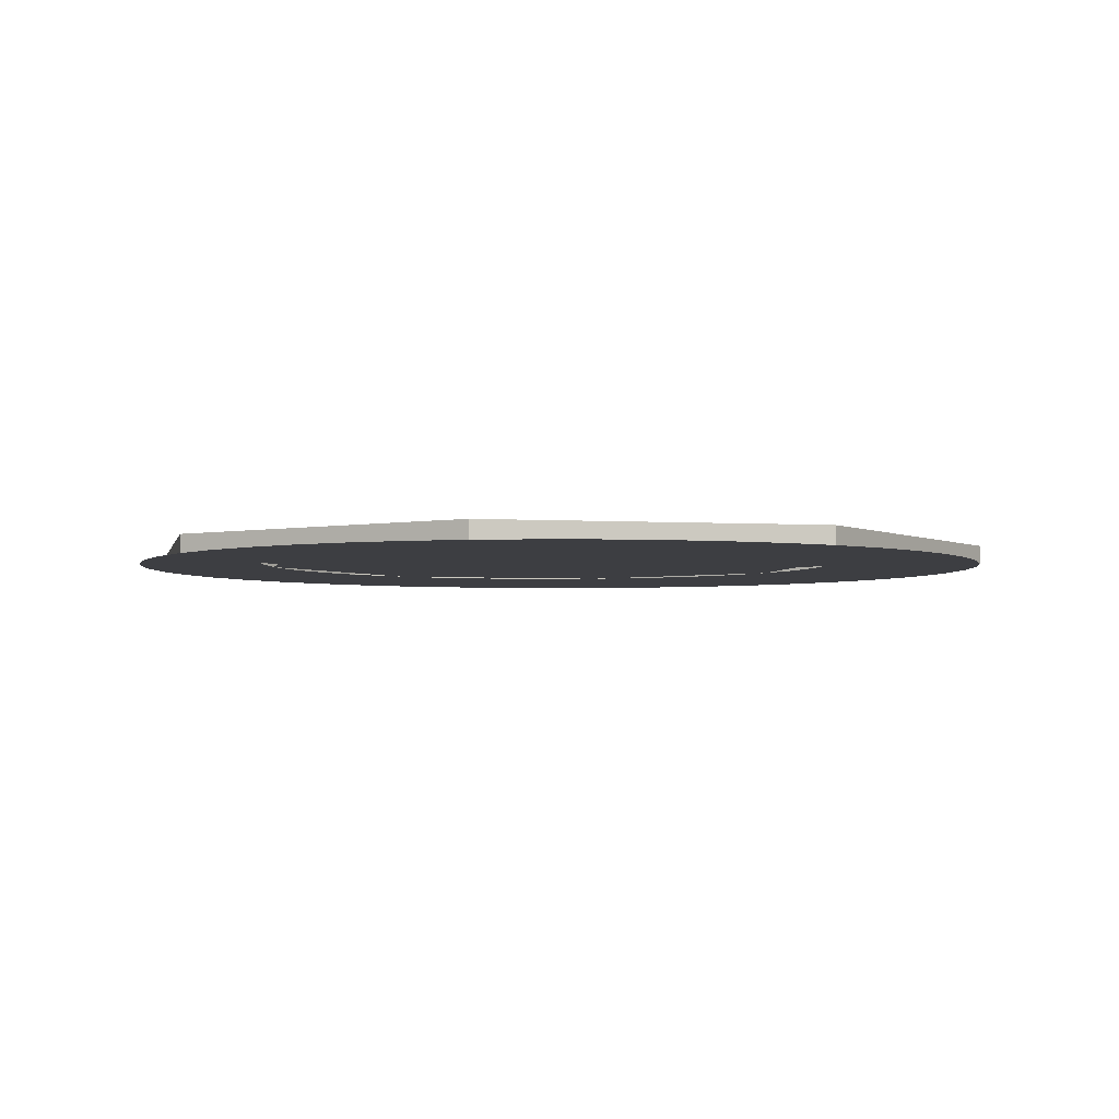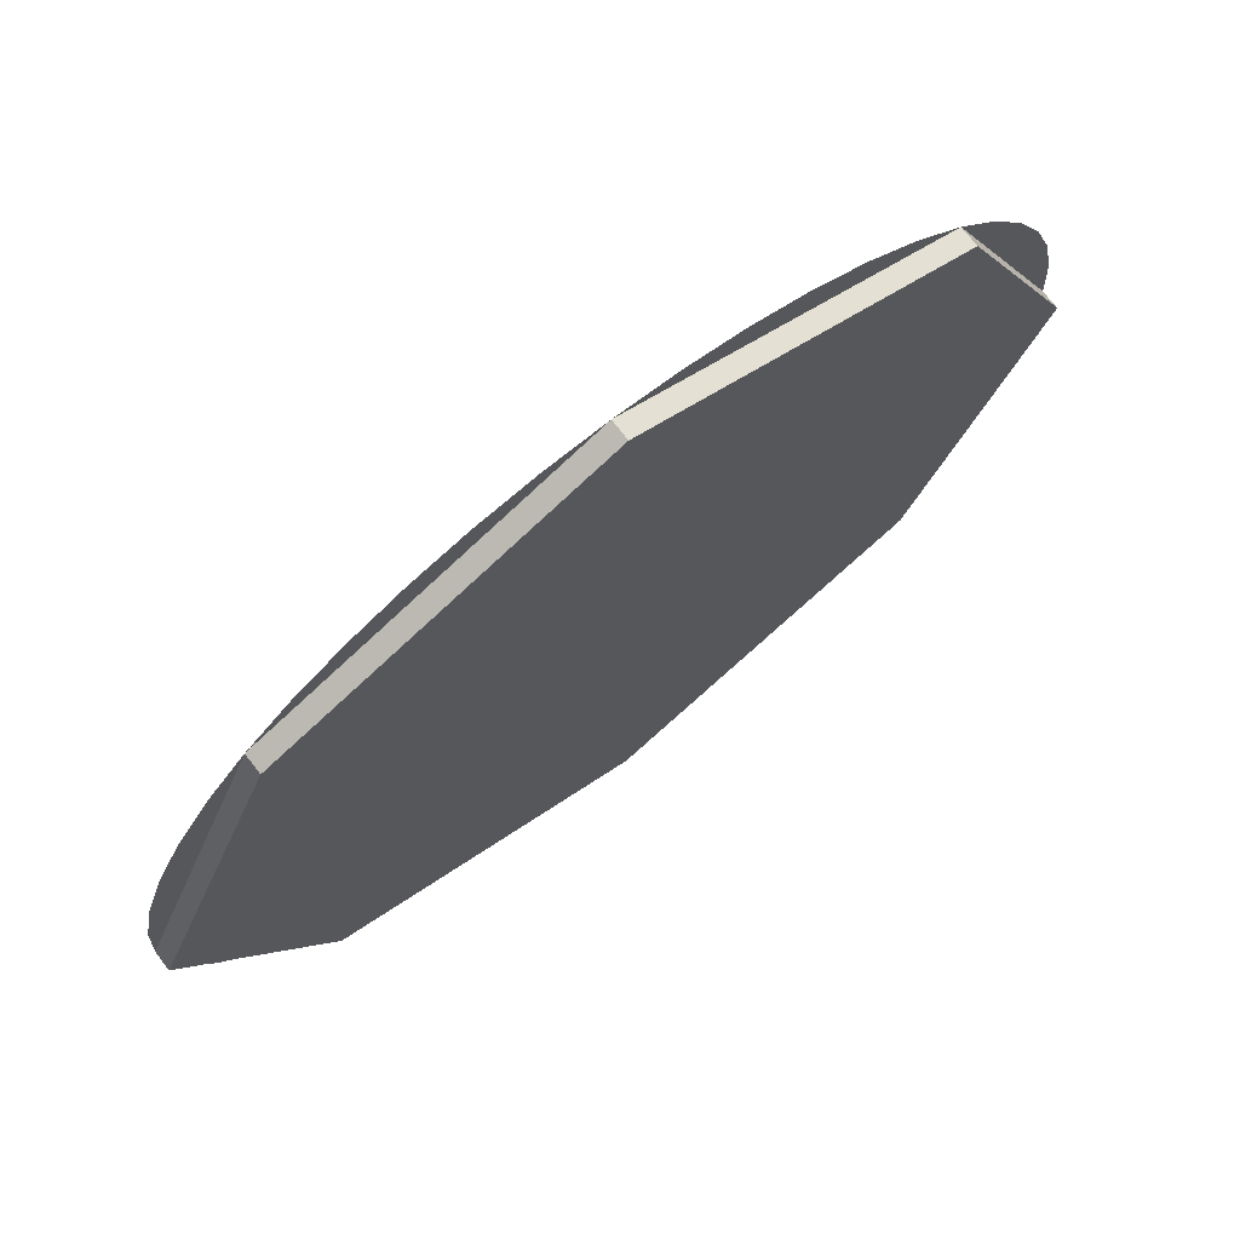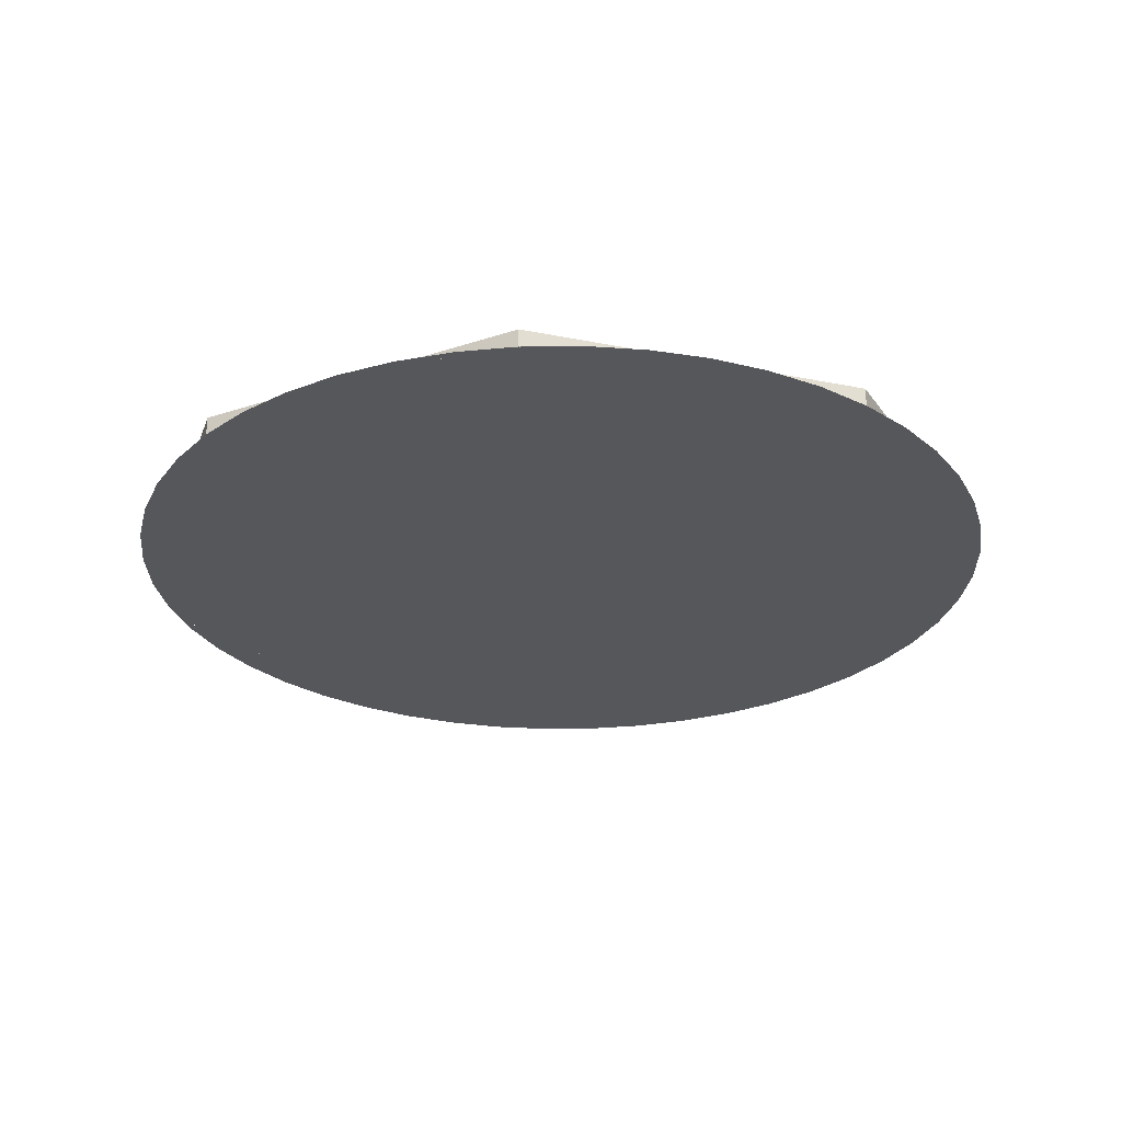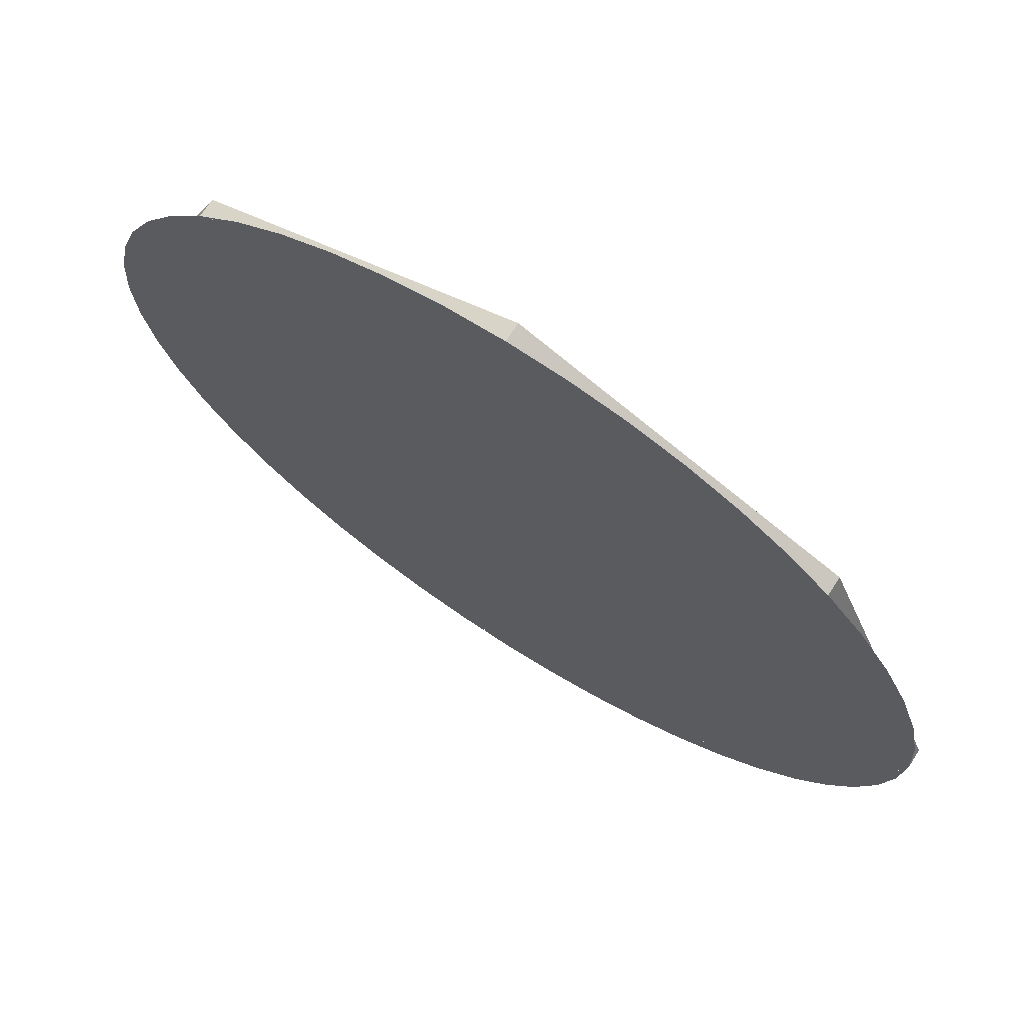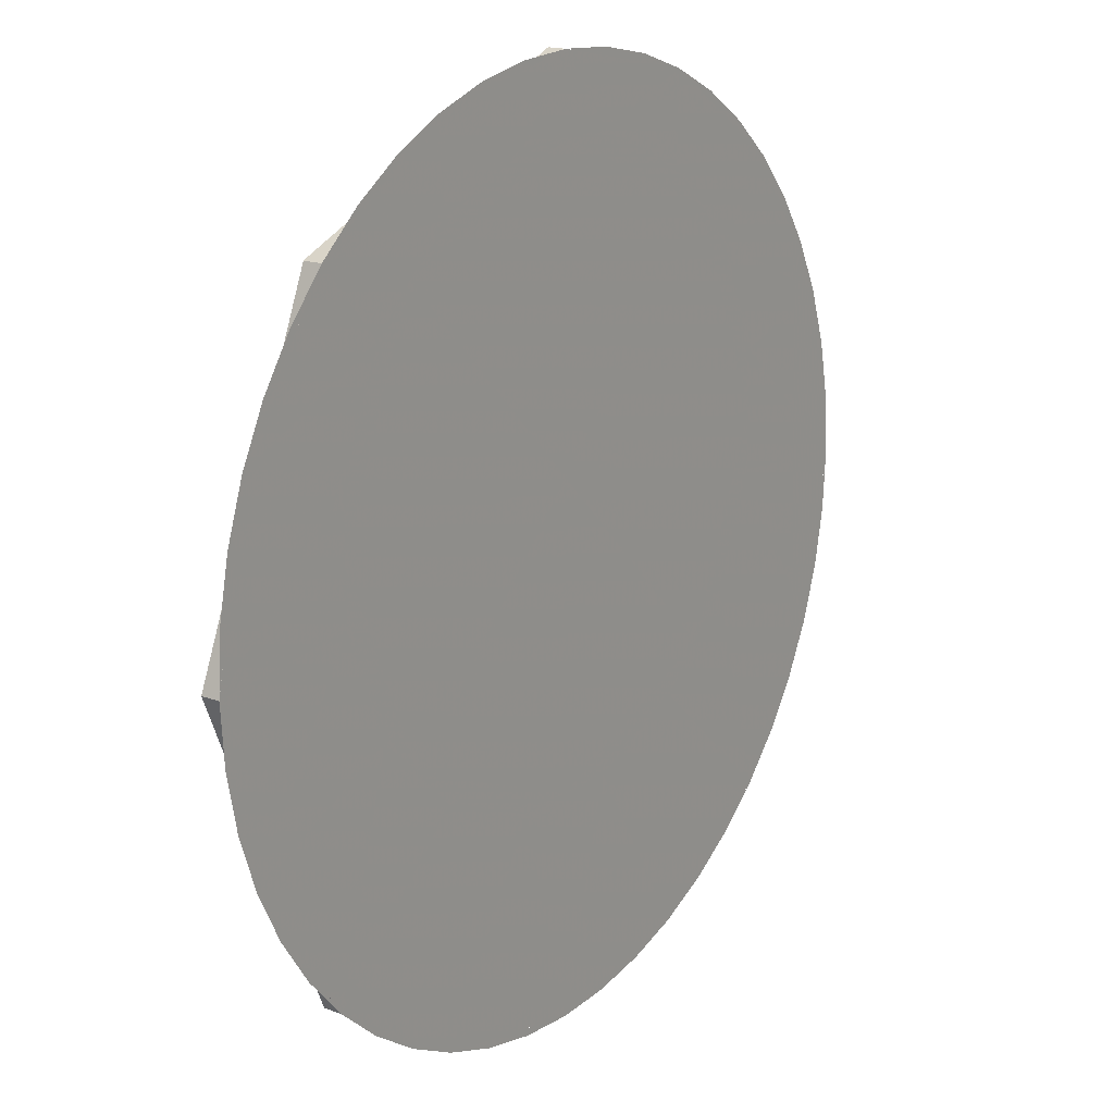
<metadata>
{"format":"obj","ext":"obj","renderer":"f3d","projection":"perspective","resolution":1024,"background":"white","views":[{"elev":-3.5,"azim":10.4,"up":"+Y"},{"elev":73.8,"azim":142.2,"up":"+Z"},{"elev":-26.9,"azim":-130.1,"up":"+Y"},{"elev":71.3,"azim":32.9,"up":"+Z"},{"elev":17.4,"azim":-53.8,"up":"+Z"}]}
</metadata>
<code>
v 0 0 0
v 0.3 0 0
v 0.2121 0 0.2121
v 0 0 0
v 0.2121 0 0.2121
v 0 0 0.3
v 0 0 0
v 0 0 0.3
v -0.2121 0 0.2121
v 0 0 0
v -0.2121 0 0.2121
v -0.3 0 0
v 0 0 0
v -0.3 0 0
v -0.2121 0 -0.2121
v 0 0 0
v -0.2121 0 -0.2121
v 0 0 -0.3
v 0 0 0
v 0 0 -0.3
v 0.2121 0 -0.2121
v 0 0 0
v 0.2121 0 -0.2121
v 0.3 0 0
v 0.2121 0 0.2121
v 0.3 0 0
v 0.3 -0.0125 0
v 0.2121 -0.0125 0.2121
v 0 0 0.3
v 0.2121 0 0.2121
v 0.2121 -0.0125 0.2121
v 0 -0.0125 0.3
v -0.2121 0 0.2121
v 0 0 0.3
v 0 -0.0125 0.3
v -0.2121 -0.0125 0.2121
v -0.3 0 0
v -0.2121 0 0.2121
v -0.2121 -0.0125 0.2121
v -0.3 -0.0125 0
v -0.2121 0 -0.2121
v -0.3 0 0
v -0.3 -0.0125 0
v -0.2121 -0.0125 -0.2121
v 0 0 -0.3
v -0.2121 0 -0.2121
v -0.2121 -0.0125 -0.2121
v 0 -0.0125 -0.3
v 0.2121 0 -0.2121
v 0 0 -0.3
v 0 -0.0125 -0.3
v 0.2121 -0.0125 -0.2121
v 0.3 0 0
v 0.2121 0 -0.2121
v 0.2121 -0.0125 -0.2121
v 0.3 -0.0125 0
v 0.3 -0.0125 0
v 0.2974 -0.0125 0.03915
v 0.2898 -0.0125 0.07764
v 0.2772 -0.0125 0.1148
v 0.2772 -0.0125 -0.1148
v 0.2898 -0.0125 -0.07765
v 0.2974 -0.0125 -0.03916
v 0.3 -0.0125 3e-06
v 0.2121 -0.0125 -0.2121
v 0.238 -0.0125 -0.1826
v 0.2598 -0.0125 -0.15
v 0.2772 -0.0125 -0.1148
v 0.1148 -0.0125 -0.2772
v 0.15 -0.0125 -0.2598
v 0.1826 -0.0125 -0.238
v 0.2121 -0.0125 -0.2121
v 0 -0.0125 -0.3
v 0.03915 -0.0125 -0.2974
v 0.07764 -0.0125 -0.2898
v 0.1148 -0.0125 -0.2772
v -0.1148 -0.0125 -0.2772
v -0.07765 -0.0125 -0.2898
v -0.03916 -0.0125 -0.2974
v 3e-06 -0.0125 -0.3
v -0.2121 -0.0125 -0.2121
v -0.1826 -0.0125 -0.238
v -0.15 -0.0125 -0.2598
v -0.1148 -0.0125 -0.2772
v -0.2772 -0.0125 -0.1148
v -0.2598 -0.0125 -0.15
v -0.238 -0.0125 -0.1826
v -0.2121 -0.0125 -0.2121
v 0 -0.0125 0.3
v -0.03915 -0.0125 0.2974
v -0.07764 -0.0125 0.2898
v -0.1148 -0.0125 0.2772
v 0.1148 -0.0125 0.2772
v 0.07765 -0.0125 0.2898
v 0.03916 -0.0125 0.2974
v -3e-06 -0.0125 0.3
v 0.2121 -0.0125 0.2121
v 0.1826 -0.0125 0.238
v 0.15 -0.0125 0.2598
v 0.1148 -0.0125 0.2772
v 0.2772 -0.0125 0.1148
v 0.2598 -0.0125 0.15
v 0.238 -0.0125 0.1826
v 0.2121 -0.0125 0.2121
v -0.3 -0.0125 0
v -0.2974 -0.0125 -0.03915
v -0.2898 -0.0125 -0.07764
v -0.2772 -0.0125 -0.1148
v -0.2772 -0.0125 0.1148
v -0.2898 -0.0125 0.07765
v -0.2974 -0.0125 0.03916
v -0.3 -0.0125 -3e-06
v -0.2121 -0.0125 0.2121
v -0.238 -0.0125 0.1826
v -0.2598 -0.0125 0.15
v -0.2772 -0.0125 0.1148
v -0.1148 -0.0125 0.2772
v -0.15 -0.0125 0.2598
v -0.1826 -0.0125 0.238
v -0.2121 -0.0125 0.2121
v 0 -0.0125 0.05
v 0.2 -0.0125 0.05
v 0.1414 -0.0125 0.1914
v 0 -0.0125 0.05
v 0.1414 -0.0125 0.1914
v 0 -0.0125 0.25
v 0 -0.0125 0.05
v 0 -0.0125 0.25
v -0.1414 -0.0125 0.1914
v 0 -0.0125 0.05
v -0.1414 -0.0125 0.1914
v -0.2 -0.0125 0.05
v 0 -0.0125 0.05
v -0.2 -0.0125 0.05
v -0.1414 -0.0125 -0.09142
v 0 -0.0125 0.05
v -0.1414 -0.0125 -0.09142
v 0 -0.0125 -0.15
v 0 -0.0125 0.05
v 0 -0.0125 -0.15
v 0.1414 -0.0125 -0.09142
v 0 -0.0125 0.05
v 0.1414 -0.0125 -0.09142
v 0.2 -0.0125 0.05
v 0.2 -0.0125 0.05
v 0.2 -0.0125 0.08978
v 0.1983 -0.0125 0.0761
v 0.1983 -0.0125 0.0761
v 0.2 -0.0125 0.08978
v 0.1932 -0.0125 0.1018
v 0.1848 -0.0125 0.1265
v 0.1932 -0.0125 0.1018
v 0.2 -0.0125 0.08978
v 0.1848 -0.0125 0.1265
v 0.1696 -0.0125 0.1633
v 0.1732 -0.0125 0.15
v 0.1732 -0.0125 0.15
v 0.1696 -0.0125 0.1633
v 0.1587 -0.0125 0.1718
v 0.1414 -0.0125 0.1914
v 0.1587 -0.0125 0.1718
v 0.1696 -0.0125 0.1633
v 0.1414 -0.0125 0.1914
v 0.1133 -0.0125 0.2196
v 0.1218 -0.0125 0.2087
v 0.1218 -0.0125 0.2087
v 0.1133 -0.0125 0.2196
v 0.1 -0.0125 0.2232
v 0.07654 -0.0125 0.2348
v 0.1 -0.0125 0.2232
v 0.1133 -0.0125 0.2196
v 0.07654 -0.0125 0.2348
v 0.03978 -0.0125 0.25
v 0.05176 -0.0125 0.2432
v 0.05176 -0.0125 0.2432
v 0.03978 -0.0125 0.25
v 0.0261 -0.0125 0.2483
v 0 -0.0125 0.25
v 0.0261 -0.0125 0.2483
v 0.03978 -0.0125 0.25
v 0 -0.0125 0.25
v -0.03978 -0.0125 0.25
v -0.0261 -0.0125 0.2483
v -0.0261 -0.0125 0.2483
v -0.03978 -0.0125 0.25
v -0.05176 -0.0125 0.2432
v -0.07654 -0.0125 0.2348
v -0.05176 -0.0125 0.2432
v -0.03978 -0.0125 0.25
v -0.07654 -0.0125 0.2348
v -0.1133 -0.0125 0.2196
v -0.1 -0.0125 0.2232
v -0.1 -0.0125 0.2232
v -0.1133 -0.0125 0.2196
v -0.1218 -0.0125 0.2087
v -0.1414 -0.0125 0.1914
v -0.1218 -0.0125 0.2087
v -0.1133 -0.0125 0.2196
v -0.1414 -0.0125 0.1914
v -0.1696 -0.0125 0.1633
v -0.1587 -0.0125 0.1718
v -0.1587 -0.0125 0.1718
v -0.1696 -0.0125 0.1633
v -0.1732 -0.0125 0.15
v -0.1848 -0.0125 0.1265
v -0.1732 -0.0125 0.15
v -0.1696 -0.0125 0.1633
v -0.1848 -0.0125 0.1265
v -0.2 -0.0125 0.08978
v -0.1932 -0.0125 0.1018
v -0.1932 -0.0125 0.1018
v -0.2 -0.0125 0.08978
v -0.1983 -0.0125 0.0761
v -0.2 -0.0125 0.05
v -0.1983 -0.0125 0.0761
v -0.2 -0.0125 0.08978
v -0.2 -0.0125 0.05
v -0.2 -0.0125 0.01022
v -0.1983 -0.0125 0.0239
v -0.1983 -0.0125 0.0239
v -0.2 -0.0125 0.01022
v -0.1932 -0.0125 -0.00176
v -0.1848 -0.0125 -0.02654
v -0.1932 -0.0125 -0.00176
v -0.2 -0.0125 0.01022
v -0.1848 -0.0125 -0.02654
v -0.1696 -0.0125 -0.0633
v -0.1732 -0.0125 -0.05
v -0.1732 -0.0125 -0.05
v -0.1696 -0.0125 -0.0633
v -0.1587 -0.0125 -0.07176
v -0.1414 -0.0125 -0.09142
v -0.1587 -0.0125 -0.07176
v -0.1696 -0.0125 -0.0633
v -0.1414 -0.0125 -0.09142
v -0.1133 -0.0125 -0.1196
v -0.1218 -0.0125 -0.1087
v -0.1218 -0.0125 -0.1087
v -0.1133 -0.0125 -0.1196
v -0.1 -0.0125 -0.1232
v -0.07654 -0.0125 -0.1348
v -0.1 -0.0125 -0.1232
v -0.1133 -0.0125 -0.1196
v -0.07654 -0.0125 -0.1348
v -0.03978 -0.0125 -0.15
v -0.05176 -0.0125 -0.1432
v -0.05176 -0.0125 -0.1432
v -0.03978 -0.0125 -0.15
v -0.0261 -0.0125 -0.1483
v 0 -0.0125 -0.15
v -0.0261 -0.0125 -0.1483
v -0.03978 -0.0125 -0.15
v 0 -0.0125 -0.15
v 0.03978 -0.0125 -0.15
v 0.0261 -0.0125 -0.1483
v 0.0261 -0.0125 -0.1483
v 0.03978 -0.0125 -0.15
v 0.05176 -0.0125 -0.1432
v 0.07654 -0.0125 -0.1348
v 0.05176 -0.0125 -0.1432
v 0.03978 -0.0125 -0.15
v 0.07654 -0.0125 -0.1348
v 0.1133 -0.0125 -0.1196
v 0.1 -0.0125 -0.1232
v 0.1 -0.0125 -0.1232
v 0.1133 -0.0125 -0.1196
v 0.1218 -0.0125 -0.1087
v 0.1414 -0.0125 -0.09142
v 0.1218 -0.0125 -0.1087
v 0.1133 -0.0125 -0.1196
v 0.1414 -0.0125 -0.09142
v 0.1696 -0.0125 -0.0633
v 0.1587 -0.0125 -0.07176
v 0.1587 -0.0125 -0.07176
v 0.1696 -0.0125 -0.0633
v 0.1732 -0.0125 -0.05
v 0.1848 -0.0125 -0.02654
v 0.1732 -0.0125 -0.05
v 0.1696 -0.0125 -0.0633
v 0.1848 -0.0125 -0.02654
v 0.2 -0.0125 0.01022
v 0.1932 -0.0125 -0.00176
v 0.1932 -0.0125 -0.00176
v 0.2 -0.0125 0.01022
v 0.1983 -0.0125 0.0239
v 0.2 -0.0125 0.05
v 0.1983 -0.0125 0.0239
v 0.2 -0.0125 0.01022
v 0 -0.0125 0.3
v -0.03978 -0.0125 0.25
v 0.03978 -0.0125 0.25
v 0.1148 -0.0125 0.2772
v 0.1148 -0.0125 0.2772
v 0.03978 -0.0125 0.25
v 0.1133 -0.0125 0.2196
v 0.2121 -0.0125 0.2121
v 0.2121 -0.0125 0.2121
v 0.1133 -0.0125 0.2196
v 0.1696 -0.0125 0.1633
v 0.2772 -0.0125 0.1148
v 0.2772 -0.0125 0.1148
v 0.1696 -0.0125 0.1633
v 0.2 -0.0125 0.08978
v 0.3 -0.0125 0
v 0.3 -0.0125 0
v 0.2 -0.0125 0.08978
v 0.2 -0.0125 0.01022
v 0.2772 -0.0125 -0.1148
v 0.2772 -0.0125 -0.1148
v 0.2 -0.0125 0.01022
v 0.1696 -0.0125 -0.0633
v 0.2121 -0.0125 -0.2121
v 0.2121 -0.0125 -0.2121
v 0.1696 -0.0125 -0.0633
v 0.1133 -0.0125 -0.1196
v 0.1148 -0.0125 -0.2772
v 0.1148 -0.0125 -0.2772
v 0.1133 -0.0125 -0.1196
v 0.03978 -0.0125 -0.15
v 0 -0.0125 -0.3
v 0 -0.0125 -0.3
v 0.03978 -0.0125 -0.15
v -0.03978 -0.0125 -0.15
v -0.1148 -0.0125 -0.2772
v -0.1148 -0.0125 -0.2772
v -0.03978 -0.0125 -0.15
v -0.1133 -0.0125 -0.1196
v -0.2121 -0.0125 -0.2121
v -0.2121 -0.0125 -0.2121
v -0.1133 -0.0125 -0.1196
v -0.1696 -0.0125 -0.0633
v -0.2772 -0.0125 -0.1148
v -0.2772 -0.0125 -0.1148
v -0.1696 -0.0125 -0.0633
v -0.2 -0.0125 0.01022
v -0.3 -0.0125 0
v -0.3 -0.0125 0
v -0.2 -0.0125 0.01022
v -0.2 -0.0125 0.08978
v -0.2772 -0.0125 0.1148
v -0.2772 -0.0125 0.1148
v -0.2 -0.0125 0.08978
v -0.1696 -0.0125 0.1633
v -0.2121 -0.0125 0.2121
v -0.2121 -0.0125 0.2121
v -0.1696 -0.0125 0.1633
v -0.1133 -0.0125 0.2196
v -0.1148 -0.0125 0.2772
v -0.1148 -0.0125 0.2772
v -0.1133 -0.0125 0.2196
v -0.03978 -0.0125 0.25
v 0 -0.0125 0.3
g mesh562672
f 1 3 2
f 4 6 5
f 7 9 8
f 10 12 11
f 13 15 14
f 16 18 17
f 19 21 20
f 22 24 23
g mesh562674
f 25 27 26
f 27 25 28
f 29 31 30
f 31 29 32
f 33 35 34
f 35 33 36
f 37 39 38
f 39 37 40
f 41 43 42
f 43 41 44
f 45 47 46
f 47 45 48
f 49 51 50
f 51 49 52
f 53 55 54
f 55 53 56
g mesh562678
f 57 58 59
f 59 60 57
g mesh562680
f 61 62 63
f 63 64 61
g mesh562682
f 65 66 67
f 67 68 65
g mesh562684
f 69 70 71
f 71 72 69
g mesh562686
f 73 74 75
f 75 76 73
g mesh562688
f 77 78 79
f 79 80 77
g mesh562690
f 81 82 83
f 83 84 81
g mesh562692
f 85 86 87
f 87 88 85
g mesh562694
f 89 90 91
f 91 92 89
g mesh562696
f 93 94 95
f 95 96 93
g mesh562698
f 97 98 99
f 99 100 97
g mesh562700
f 101 102 103
f 103 104 101
g mesh562702
f 105 106 107
f 107 108 105
g mesh562704
f 109 110 111
f 111 112 109
g mesh562706
f 113 114 115
f 115 116 113
g mesh562708
f 117 118 119
f 119 120 117
g mesh562711
f 121 122 123
f 124 125 126
f 127 128 129
f 130 131 132
f 133 134 135
f 136 137 138
f 139 140 141
f 142 143 144
g mesh562713
f 145 146 147
f 148 149 150
f 151 152 153
f 154 155 156
f 157 158 159
f 160 161 162
f 163 164 165
f 166 167 168
f 169 170 171
f 172 173 174
f 175 176 177
f 178 179 180
g mesh562715
f 181 182 183
f 184 185 186
f 187 188 189
f 190 191 192
f 193 194 195
f 196 197 198
f 199 200 201
f 202 203 204
f 205 206 207
f 208 209 210
f 211 212 213
f 214 215 216
g mesh562717
f 217 218 219
f 220 221 222
f 223 224 225
f 226 227 228
f 229 230 231
f 232 233 234
f 235 236 237
f 238 239 240
f 241 242 243
f 244 245 246
f 247 248 249
f 250 251 252
g mesh562719
f 253 254 255
f 256 257 258
f 259 260 261
f 262 263 264
f 265 266 267
f 268 269 270
f 271 272 273
f 274 275 276
f 277 278 279
f 280 281 282
f 283 284 285
f 286 287 288
f 289 290 291
f 291 292 289
f 293 294 295
f 295 296 293
f 297 298 299
f 299 300 297
f 301 302 303
f 303 304 301
f 305 306 307
f 307 308 305
f 309 310 311
f 311 312 309
f 313 314 315
f 315 316 313
f 317 318 319
f 319 320 317
f 321 322 323
f 323 324 321
f 325 326 327
f 327 328 325
f 329 330 331
f 331 332 329
f 333 334 335
f 335 336 333
f 337 338 339
f 339 340 337
f 341 342 343
f 343 344 341
f 345 346 347
f 347 348 345
f 349 350 351
f 351 352 349

</code>
